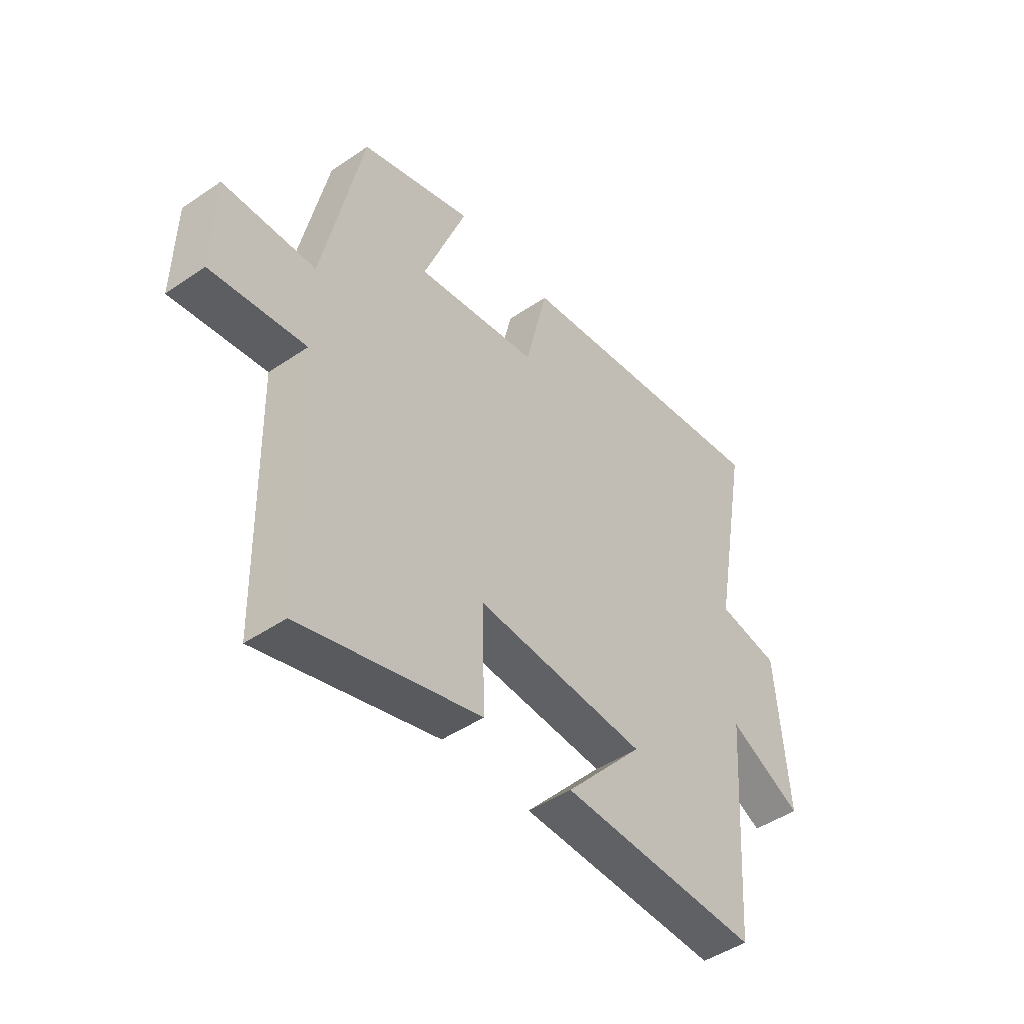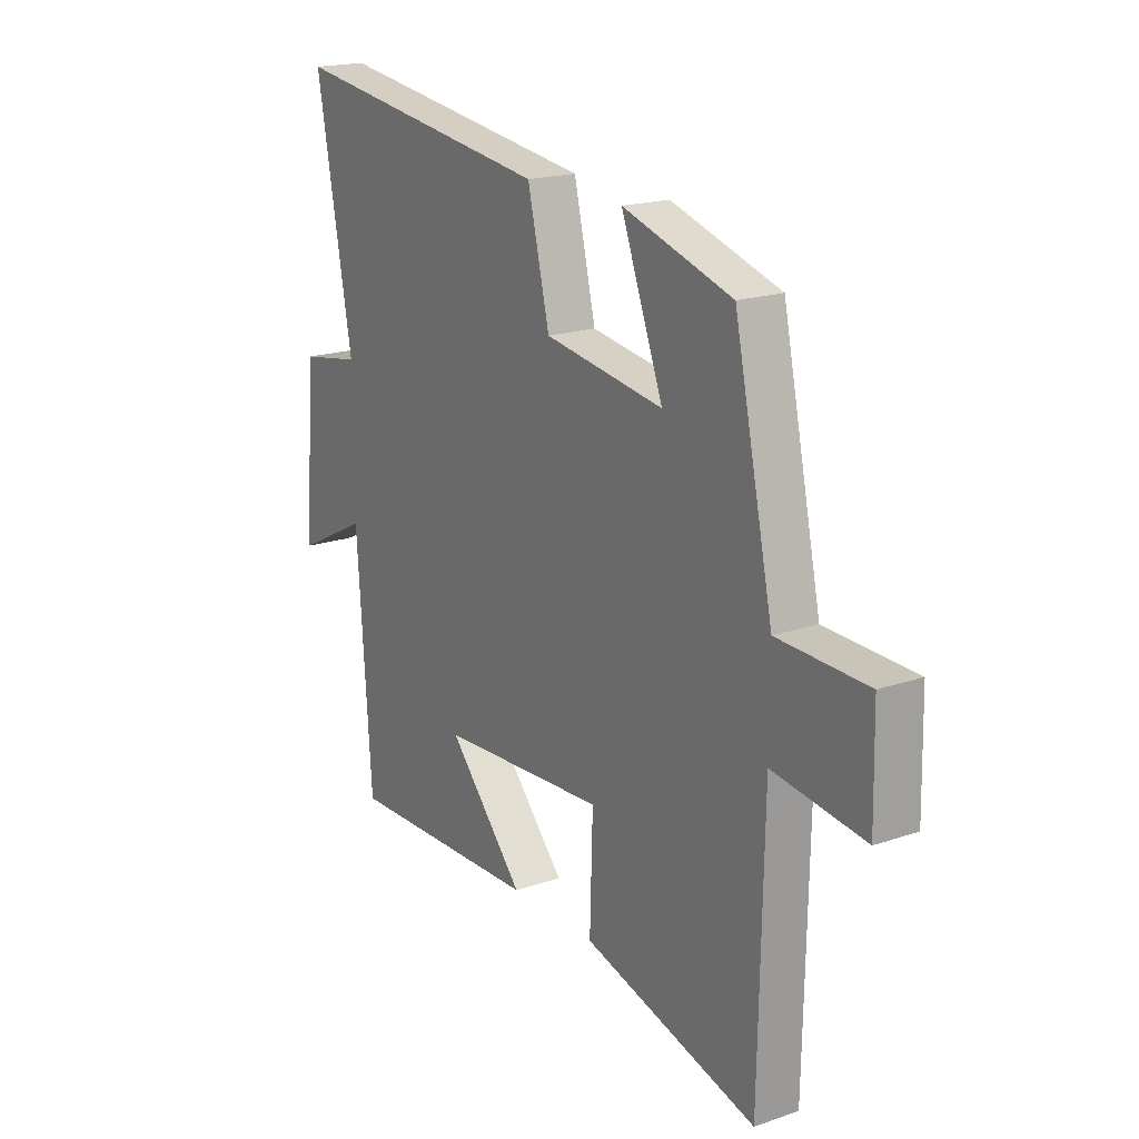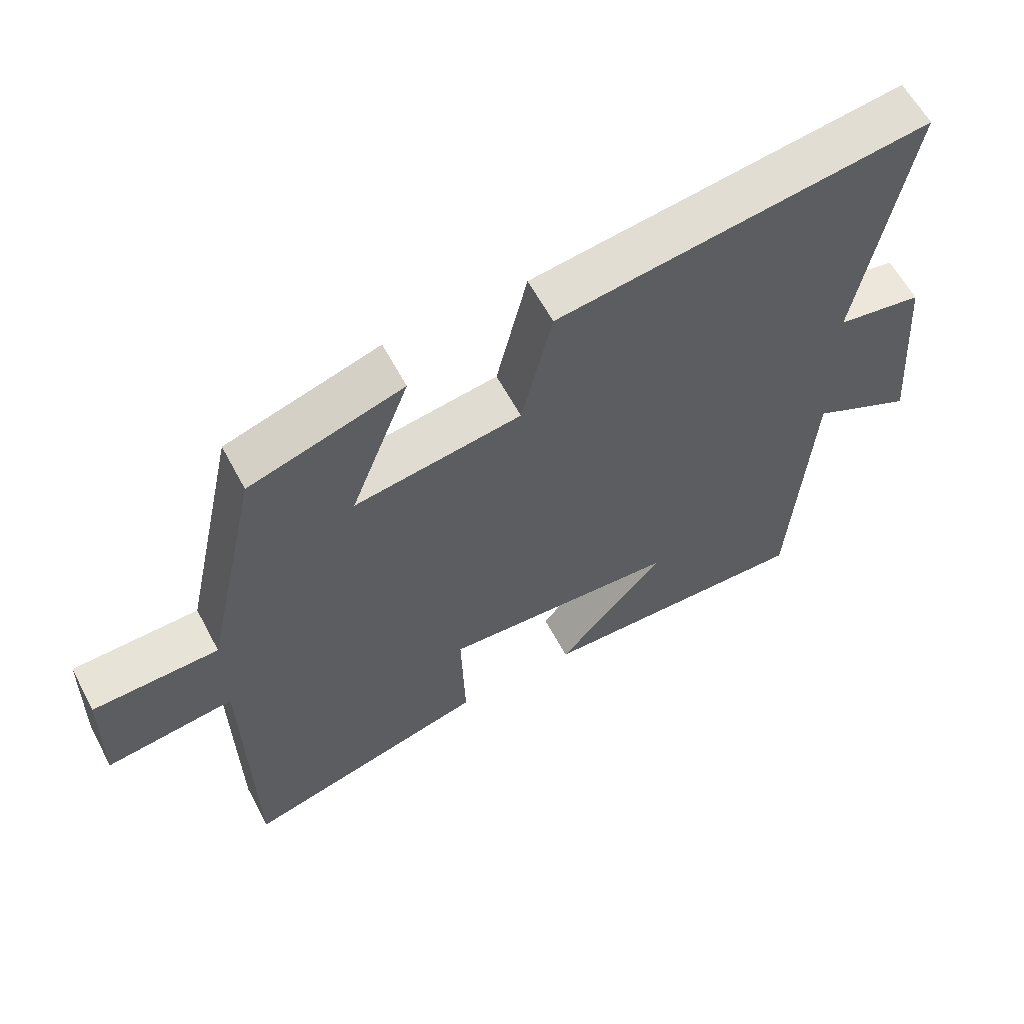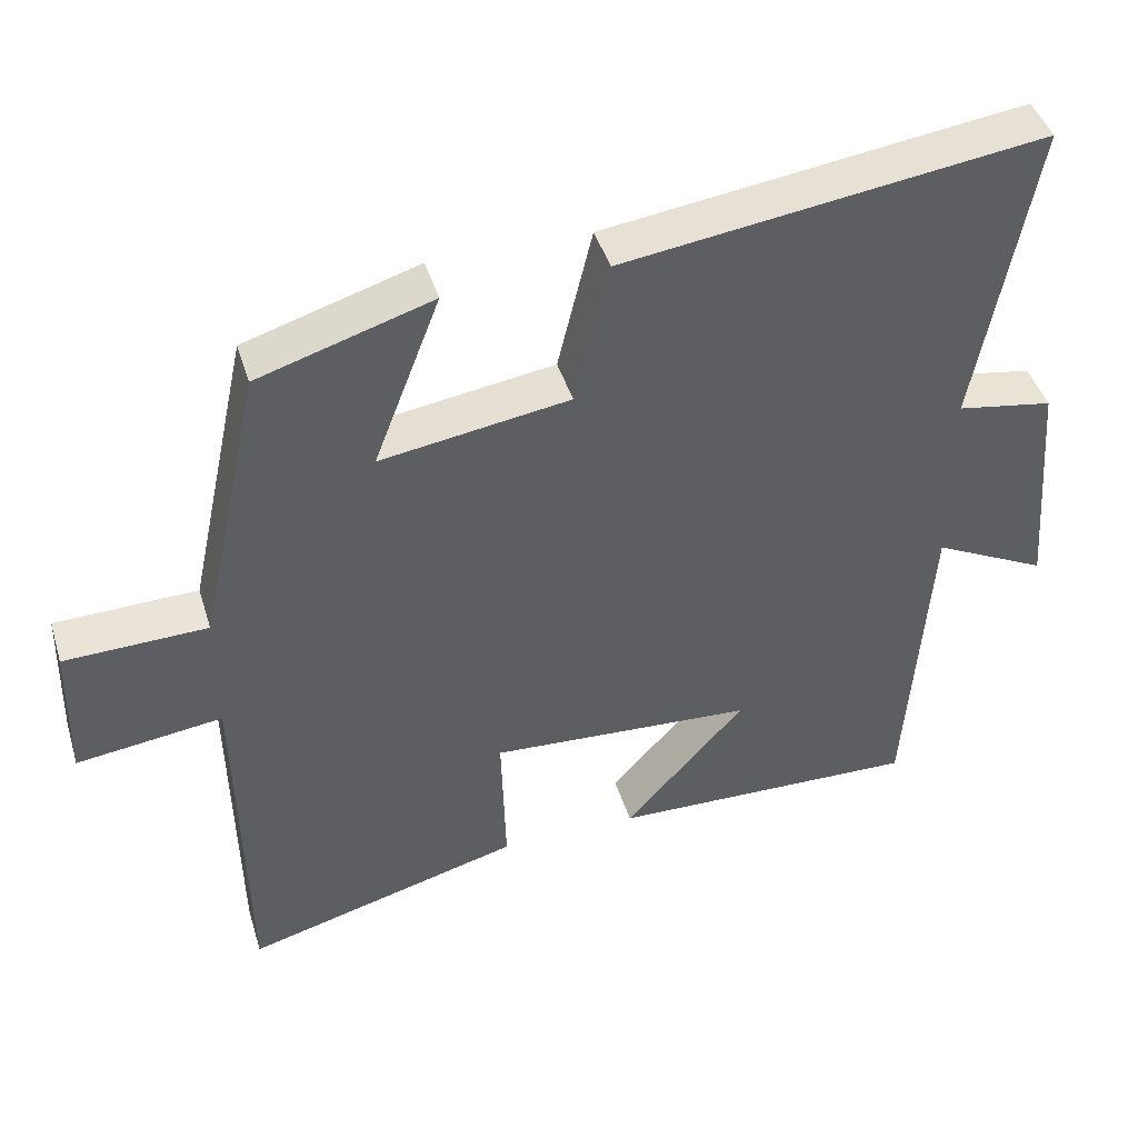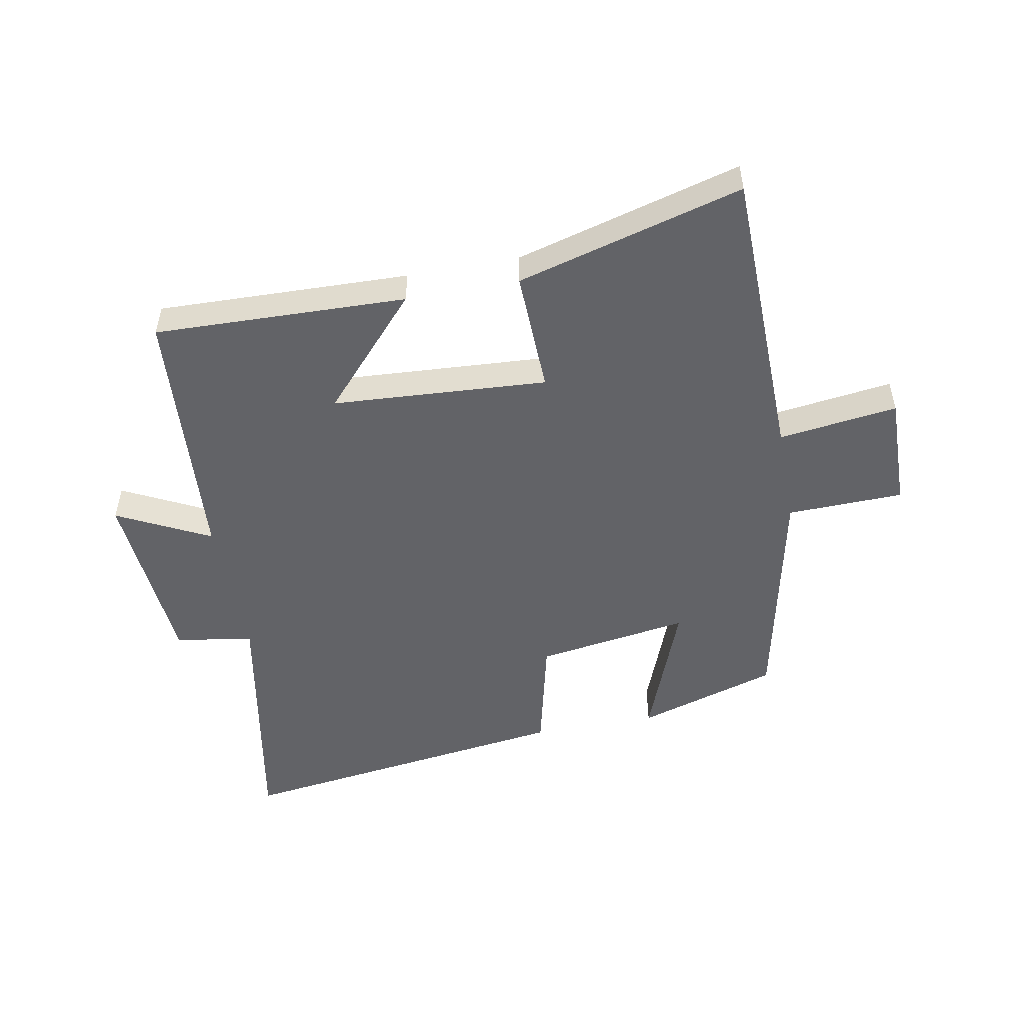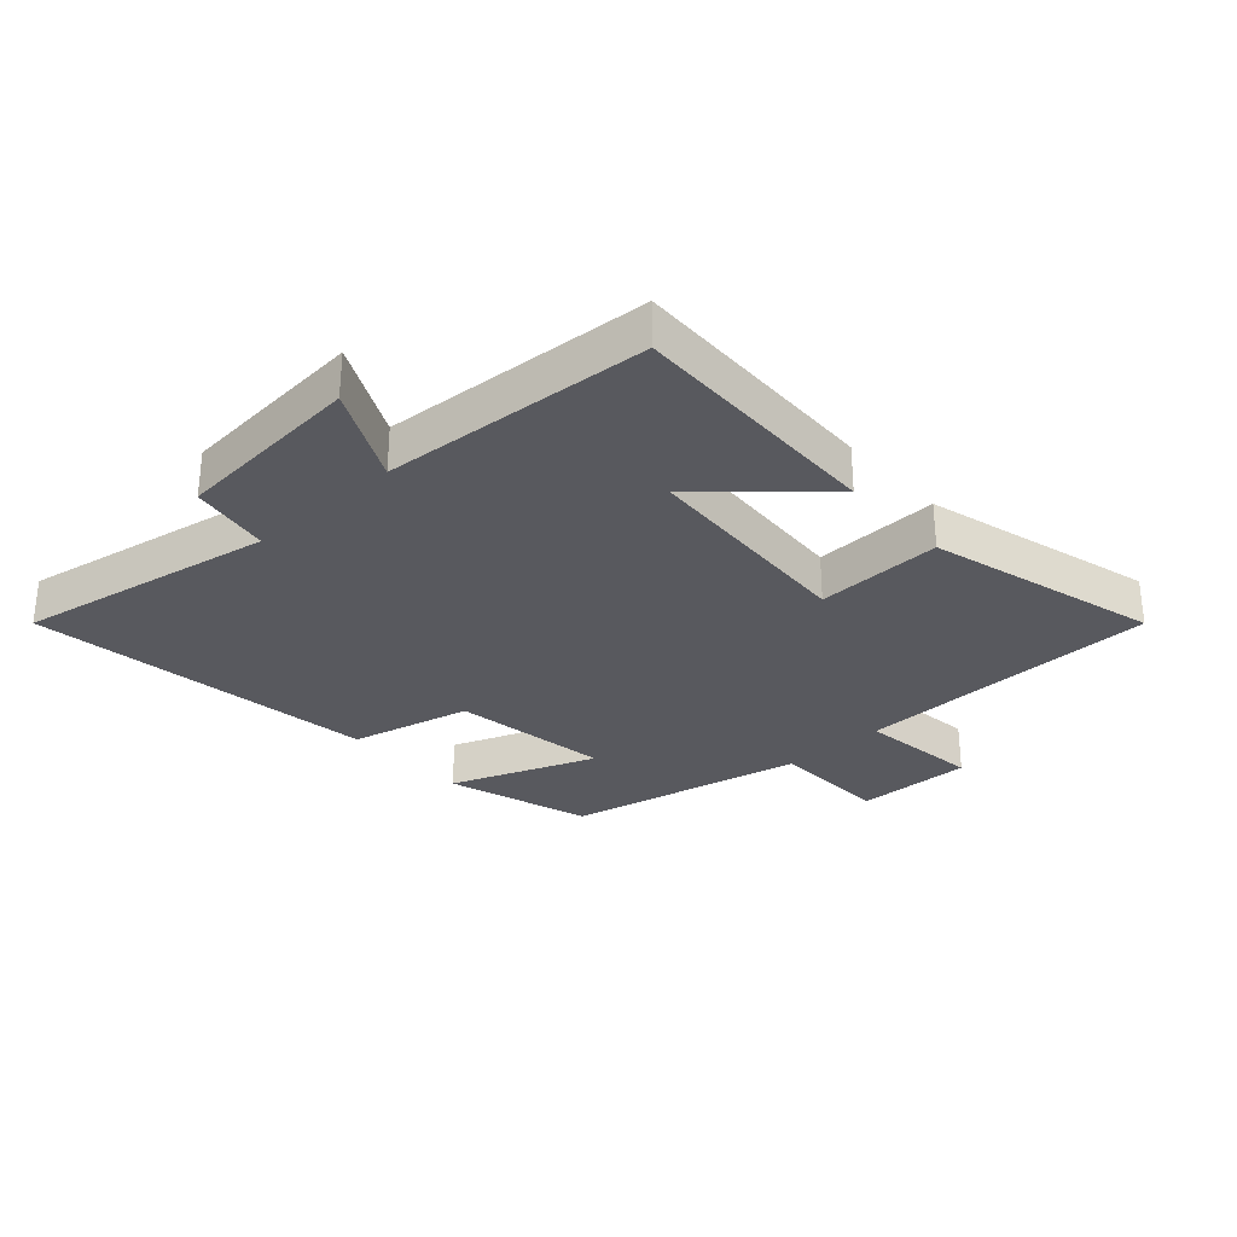
<metadata>
{"format":"obj","ext":"obj","renderer":"f3d","projection":"perspective","resolution":1024,"background":"white","views":[{"elev":-46.2,"azim":-52.0,"up":"+Z"},{"elev":18.8,"azim":-123.2,"up":"+Z"},{"elev":60.5,"azim":-27.9,"up":"+Z"},{"elev":43.8,"azim":-16.7,"up":"+Z"},{"elev":-51.0,"azim":-169.4,"up":"+Y"},{"elev":-30.3,"azim":132.2,"up":"+Y"}]}
</metadata>
<code>
v -0.491 0.07 -0.6
v -0.5 0.07 -0.116
v -0.693 0.07 -0.141
v -0.689 0.07 0.045
v -0.5 0.07 0.05
v -0.418 0.07 0.429
v -0.188 0.07 0.5
v -0.276 0.07 0.27
v -0.026 0.07 0.308
v 0.02 0.07 0.5
v 0.575 0.07 0.575
v 0.5 0.07 0.165
v 0.627 0.07 0.143
v 0.651 0.07 -0.159
v 0.5 0.07 -0.083
v 0.47 0.07 -0.512
v 0.06 0.07 -0.5
v 0.22 0.07 -0.322
v -0.13 0.07 -0.3
v -0.124 0.07 -0.5
v -0.491 0 -0.6
v -0.5 0 -0.116
v -0.693 0 -0.141
v -0.689 0 0.045
v -0.5 0 0.05
v -0.418 0 0.429
v -0.188 0 0.5
v -0.276 0 0.27
v -0.026 0 0.308
v 0.02 0 0.5
v 0.575 0 0.575
v 0.5 0 0.165
v 0.627 0 0.143
v 0.651 0 -0.159
v 0.5 0 -0.083
v 0.47 0 -0.512
v 0.06 0 -0.5
v 0.22 0 -0.322
v -0.13 0 -0.3
v -0.124 0 -0.5
f 19 20 1 2
f 18 19 2
f 15 16 17 18
f 15 18 2
f 12 13 14 15
f 12 15 2
f 9 10 11 12
f 8 9 12 2
f 5 6 7 8
f 5 8 2 3
f 3 4 5
f 22 21 40 39
f 22 39 38
f 38 37 36 35
f 22 38 35
f 35 34 33 32
f 22 35 32
f 32 31 30 29
f 22 32 29 28
f 28 27 26 25
f 23 22 28 25
f 25 24 23
f 1 21 22 2
f 2 22 23 3
f 3 23 24 4
f 4 24 25 5
f 5 25 26 6
f 6 26 27 7
f 7 27 28 8
f 8 28 29 9
f 9 29 30 10
f 10 30 31 11
f 11 31 32 12
f 12 32 33 13
f 13 33 34 14
f 14 34 35 15
f 15 35 36 16
f 16 36 37 17
f 17 37 38 18
f 18 38 39 19
f 19 39 40 20
f 20 40 21 1

</code>
